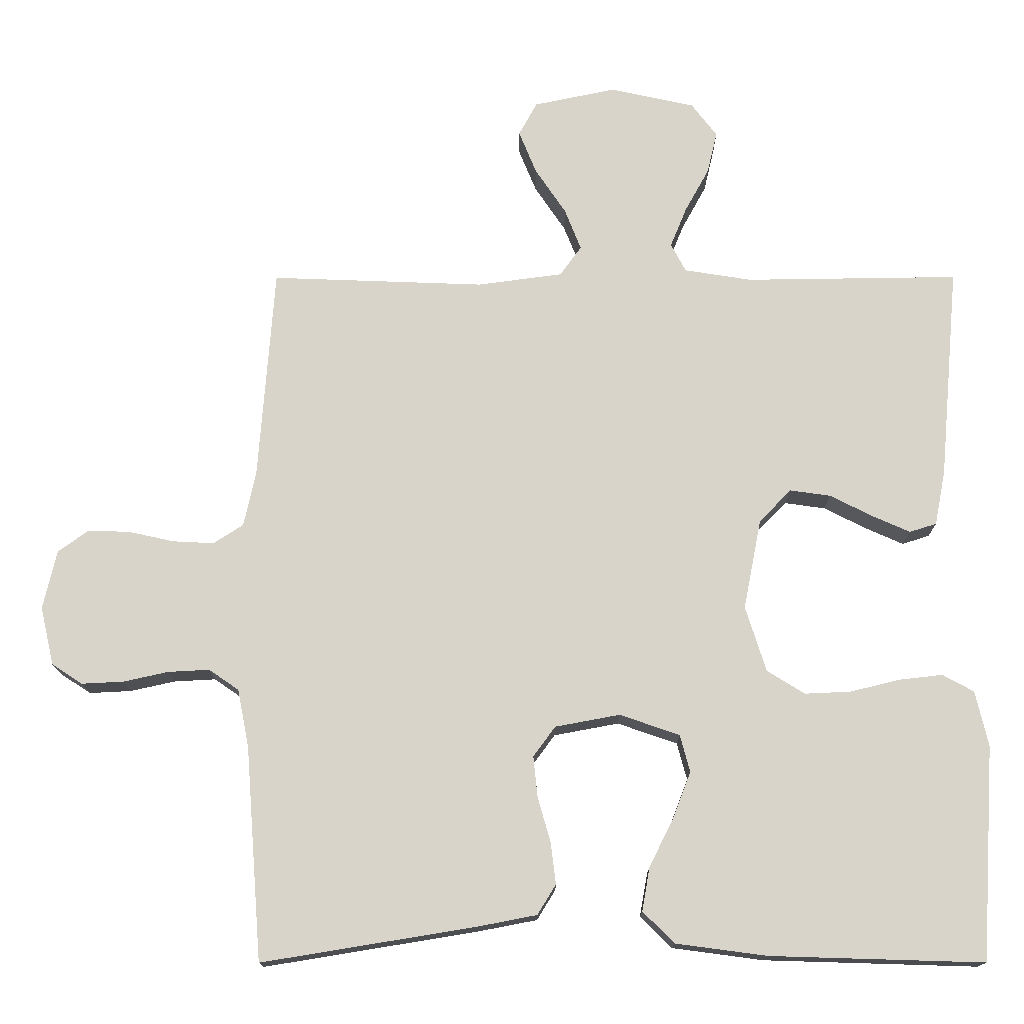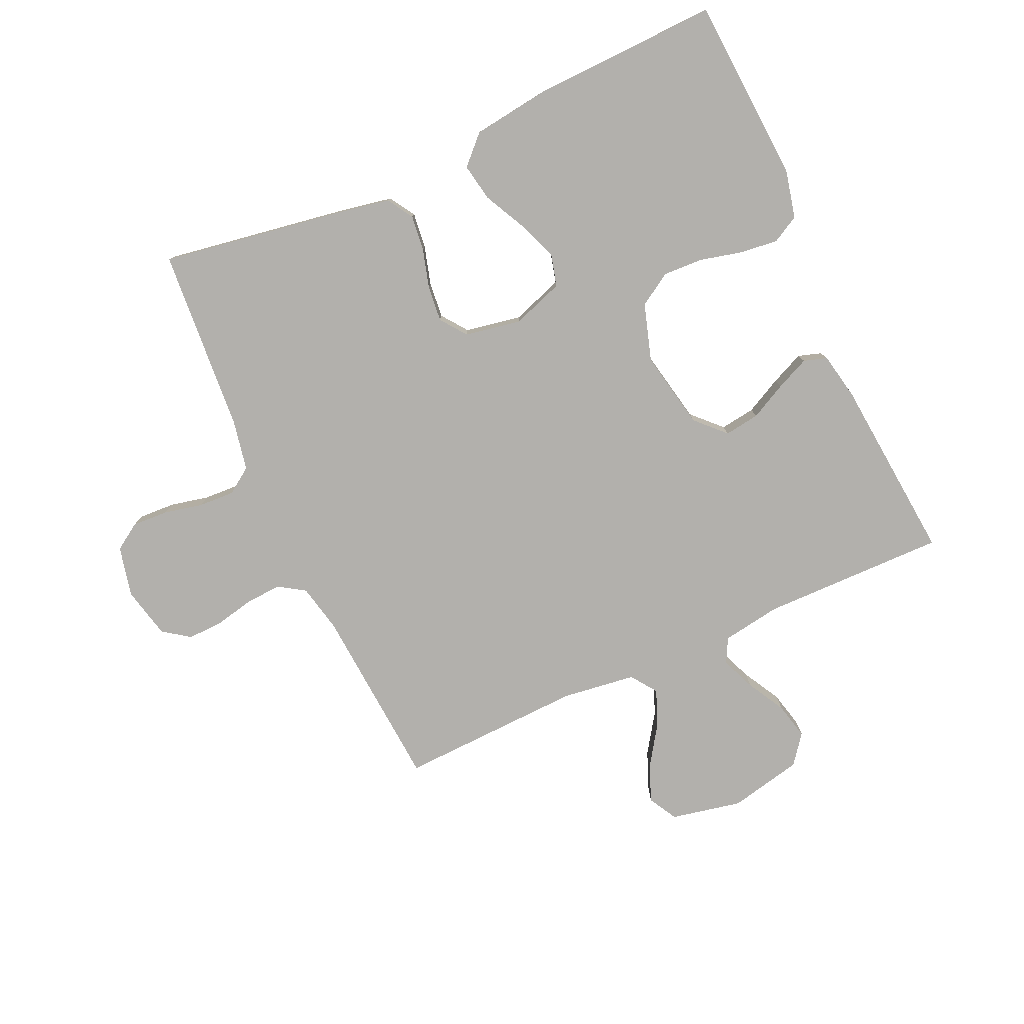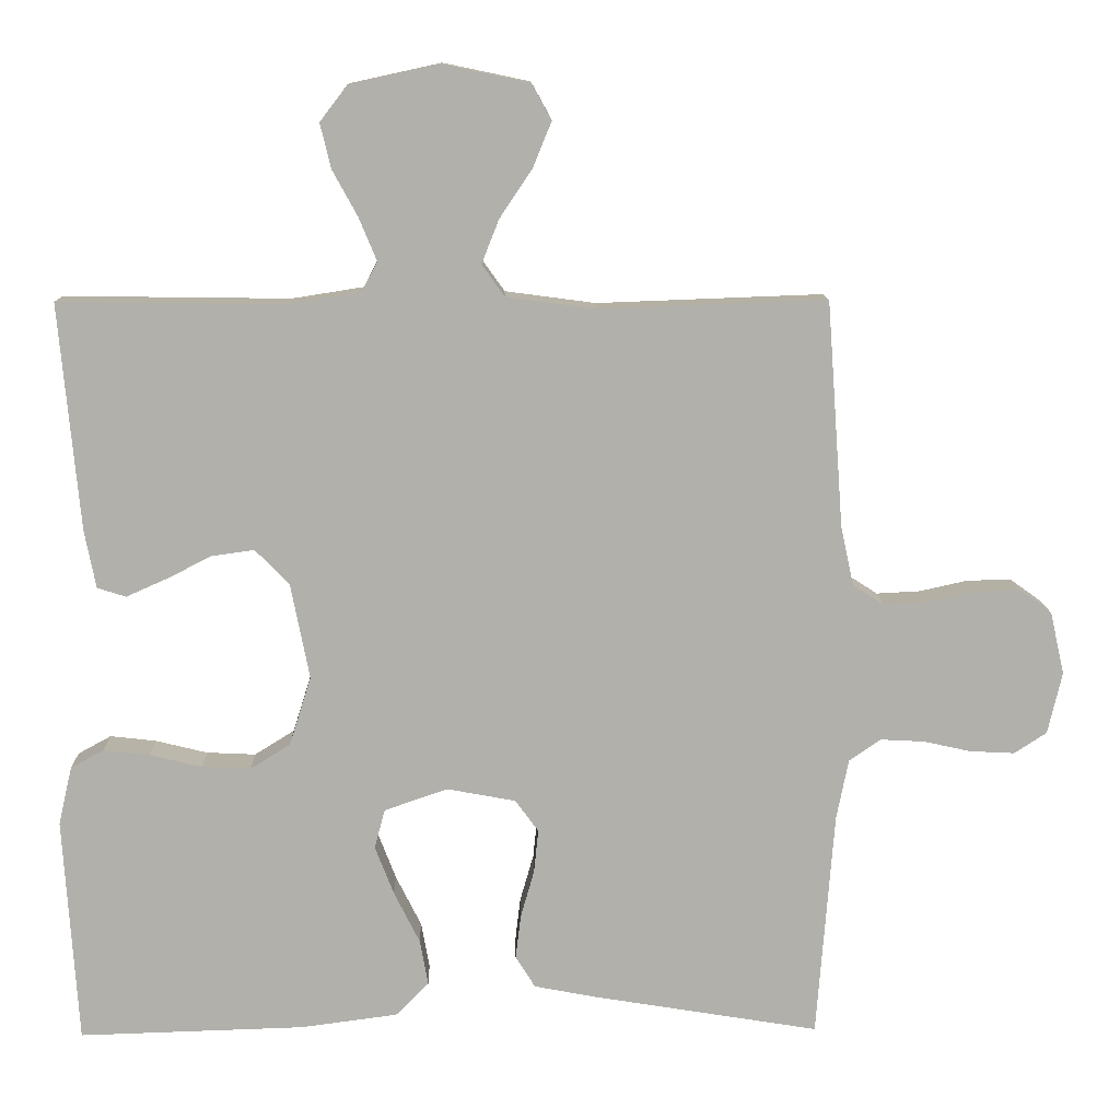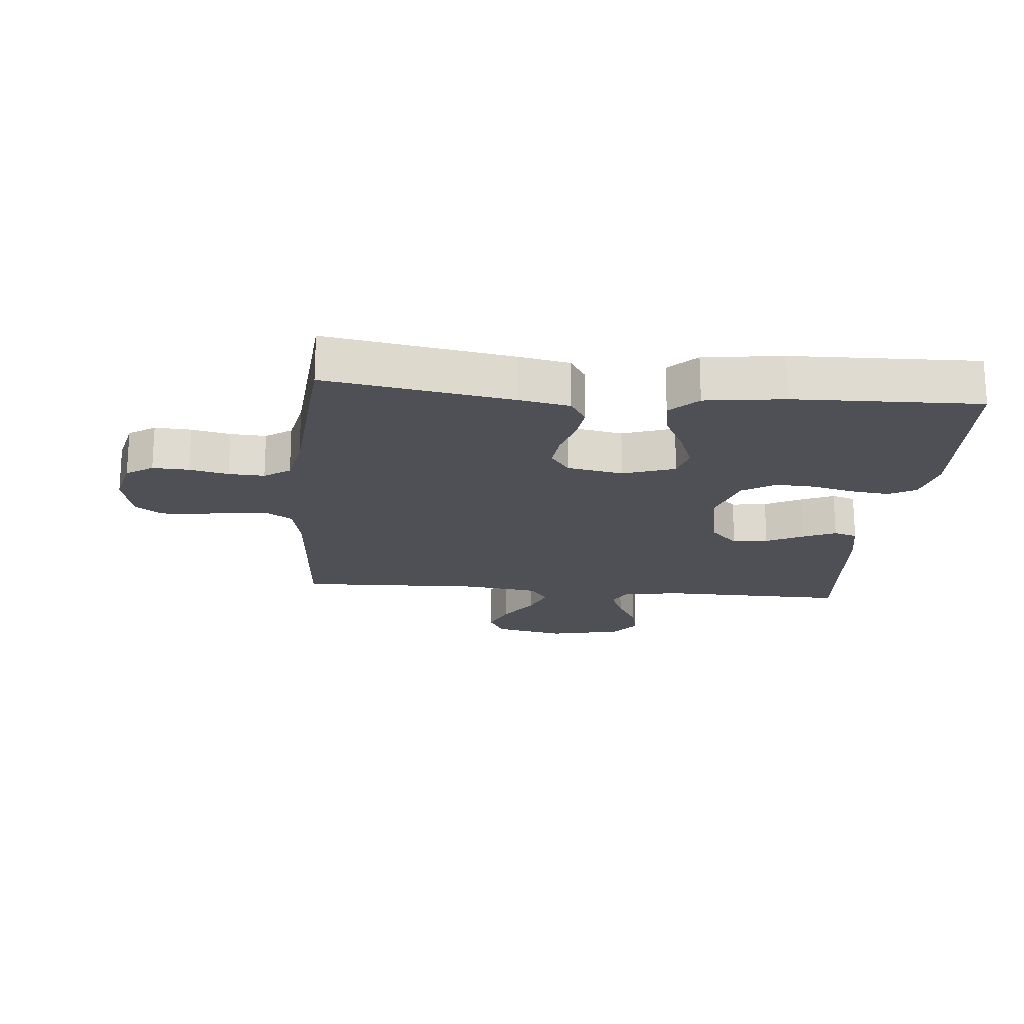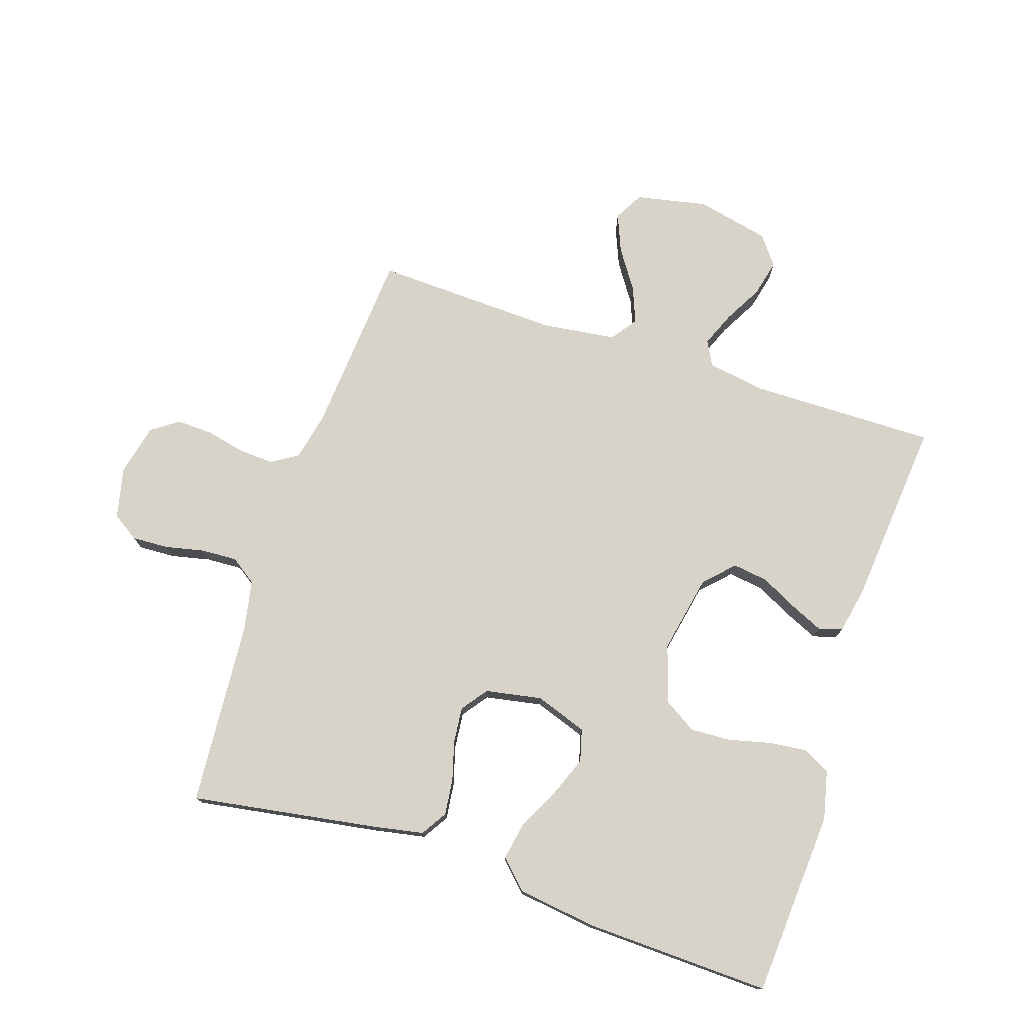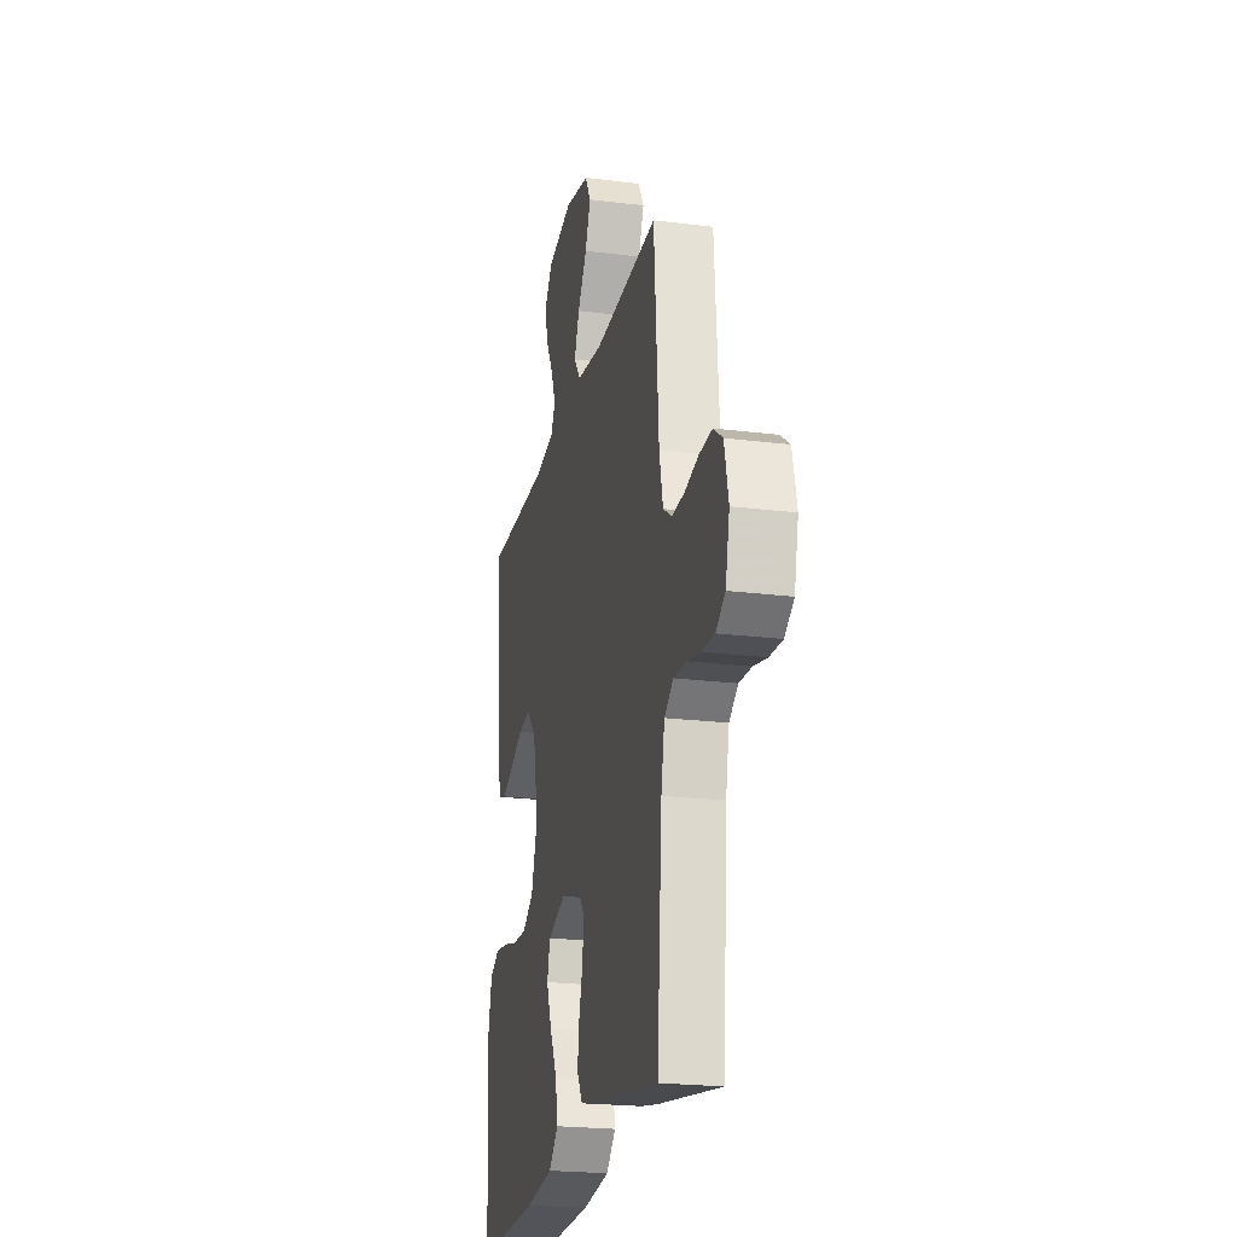
<metadata>
{"format":"obj","ext":"obj","renderer":"f3d","projection":"perspective","resolution":1024,"background":"white","views":[{"elev":-15.0,"azim":-179.8,"up":"+Z"},{"elev":-78.7,"azim":-155.5,"up":"+Y"},{"elev":11.7,"azim":-1.3,"up":"+Z"},{"elev":-19.3,"azim":174.7,"up":"+Y"},{"elev":75.8,"azim":-161.7,"up":"+Y"},{"elev":-22.1,"azim":77.7,"up":"+Z"}]}
</metadata>
<code>
v -0.5 0.07 0.5
v -0.2 0.07 0.496
v -0.105 0.07 0.511
v -0.084 0.07 0.551
v -0.107 0.07 0.607
v -0.141 0.07 0.669
v -0.155 0.07 0.728
v -0.119 0.07 0.775
v 0 0.07 0.801
v 0.115 0.07 0.777
v 0.141 0.07 0.73
v 0.116 0.07 0.669
v 0.073 0.07 0.605
v 0.05 0.07 0.547
v 0.08 0.07 0.505
v 0.2 0.07 0.489
v 0.5 0.07 0.5
v 0.522 0.07 0.2
v 0.539 0.07 0.122
v 0.581 0.07 0.095
v 0.639 0.07 0.098
v 0.702 0.07 0.112
v 0.761 0.07 0.114
v 0.804 0.07 0.083
v 0.823 0.07 0
v 0.804 0.07 -0.082
v 0.761 0.07 -0.11
v 0.702 0.07 -0.107
v 0.639 0.07 -0.093
v 0.581 0.07 -0.09
v 0.539 0.07 -0.119
v 0.523 0.07 -0.2
v 0.5 0.07 -0.5
v 0.2 0.07 -0.451
v 0.117 0.07 -0.435
v 0.091 0.07 -0.393
v 0.098 0.07 -0.335
v 0.116 0.07 -0.272
v 0.122 0.07 -0.214
v 0.091 0.07 -0.172
v 0 0.07 -0.155
v -0.084 0.07 -0.184
v -0.098 0.07 -0.236
v -0.073 0.07 -0.301
v -0.039 0.07 -0.369
v -0.028 0.07 -0.43
v -0.072 0.07 -0.474
v -0.2 0.07 -0.491
v -0.5 0.07 -0.5
v -0.519 0.07 -0.2
v -0.501 0.07 -0.122
v -0.457 0.07 -0.098
v -0.396 0.07 -0.105
v -0.327 0.07 -0.122
v -0.262 0.07 -0.125
v -0.209 0.07 -0.092
v -0.18 0.07 0
v -0.205 0.07 0.127
v -0.25 0.07 0.173
v -0.307 0.07 0.165
v -0.366 0.07 0.135
v -0.42 0.07 0.111
v -0.458 0.07 0.123
v -0.473 0.07 0.2
v -0.5 0 0.5
v -0.2 0 0.496
v -0.105 0 0.511
v -0.084 0 0.551
v -0.107 0 0.607
v -0.141 0 0.669
v -0.155 0 0.728
v -0.119 0 0.775
v 0 0 0.801
v 0.115 0 0.777
v 0.141 0 0.73
v 0.116 0 0.669
v 0.073 0 0.605
v 0.05 0 0.547
v 0.08 0 0.505
v 0.2 0 0.489
v 0.5 0 0.5
v 0.522 0 0.2
v 0.539 0 0.122
v 0.581 0 0.095
v 0.639 0 0.098
v 0.702 0 0.112
v 0.761 0 0.114
v 0.804 0 0.083
v 0.823 0 0
v 0.804 0 -0.082
v 0.761 0 -0.11
v 0.702 0 -0.107
v 0.639 0 -0.093
v 0.581 0 -0.09
v 0.539 0 -0.119
v 0.523 0 -0.2
v 0.5 0 -0.5
v 0.2 0 -0.451
v 0.117 0 -0.435
v 0.091 0 -0.393
v 0.098 0 -0.335
v 0.116 0 -0.272
v 0.122 0 -0.214
v 0.091 0 -0.172
v 0 0 -0.155
v -0.084 0 -0.184
v -0.098 0 -0.236
v -0.073 0 -0.301
v -0.039 0 -0.369
v -0.028 0 -0.43
v -0.072 0 -0.474
v -0.2 0 -0.491
v -0.5 0 -0.5
v -0.519 0 -0.2
v -0.501 0 -0.122
v -0.457 0 -0.098
v -0.396 0 -0.105
v -0.327 0 -0.122
v -0.262 0 -0.125
v -0.209 0 -0.092
v -0.18 0 0
v -0.205 0 0.127
v -0.25 0 0.173
v -0.307 0 0.165
v -0.366 0 0.135
v -0.42 0 0.111
v -0.458 0 0.123
v -0.473 0 0.2
f 63 64 1 2
f 60 61 62 63
f 60 63 2 3
f 59 60 3
f 58 59 3 4
f 57 58 4
f 51 52 53 54
f 51 54 55
f 50 51 55
f 49 50 55
f 48 49 55 56
f 44 45 46 47
f 43 44 47 48
f 42 43 48 56
f 35 36 37 38
f 35 38 39
f 32 33 34 35
f 31 32 35 39
f 30 31 39 40
f 26 27 28 29
f 26 29 30
f 25 26 30
f 21 22 23 24
f 20 21 24 25
f 16 17 18
f 15 16 18 19
f 10 11 12 13
f 10 13 14
f 9 10 14
f 8 9 14
f 5 6 7 8
f 4 5 8 14
f 57 4 14 15
f 41 42 56 57
f 20 25 30 40
f 19 20 40 41
f 15 19 41 57
f 66 65 128 127
f 127 126 125 124
f 67 66 127 124
f 67 124 123
f 68 67 123 122
f 68 122 121
f 118 117 116 115
f 119 118 115
f 119 115 114
f 119 114 113
f 120 119 113 112
f 111 110 109 108
f 112 111 108 107
f 120 112 107 106
f 102 101 100 99
f 103 102 99
f 99 98 97 96
f 103 99 96 95
f 104 103 95 94
f 93 92 91 90
f 94 93 90
f 94 90 89
f 88 87 86 85
f 89 88 85 84
f 82 81 80
f 83 82 80 79
f 77 76 75 74
f 78 77 74
f 78 74 73
f 78 73 72
f 72 71 70 69
f 78 72 69 68
f 79 78 68 121
f 121 120 106 105
f 104 94 89 84
f 105 104 84 83
f 121 105 83 79
f 1 65 66 2
f 2 66 67 3
f 3 67 68 4
f 4 68 69 5
f 5 69 70 6
f 6 70 71 7
f 7 71 72 8
f 8 72 73 9
f 9 73 74 10
f 10 74 75 11
f 11 75 76 12
f 12 76 77 13
f 13 77 78 14
f 14 78 79 15
f 15 79 80 16
f 16 80 81 17
f 17 81 82 18
f 18 82 83 19
f 19 83 84 20
f 20 84 85 21
f 21 85 86 22
f 22 86 87 23
f 23 87 88 24
f 24 88 89 25
f 25 89 90 26
f 26 90 91 27
f 27 91 92 28
f 28 92 93 29
f 29 93 94 30
f 30 94 95 31
f 31 95 96 32
f 32 96 97 33
f 33 97 98 34
f 34 98 99 35
f 35 99 100 36
f 36 100 101 37
f 37 101 102 38
f 38 102 103 39
f 39 103 104 40
f 40 104 105 41
f 41 105 106 42
f 42 106 107 43
f 43 107 108 44
f 44 108 109 45
f 45 109 110 46
f 46 110 111 47
f 47 111 112 48
f 48 112 113 49
f 49 113 114 50
f 50 114 115 51
f 51 115 116 52
f 52 116 117 53
f 53 117 118 54
f 54 118 119 55
f 55 119 120 56
f 56 120 121 57
f 57 121 122 58
f 58 122 123 59
f 59 123 124 60
f 60 124 125 61
f 61 125 126 62
f 62 126 127 63
f 63 127 128 64
f 64 128 65 1

</code>
